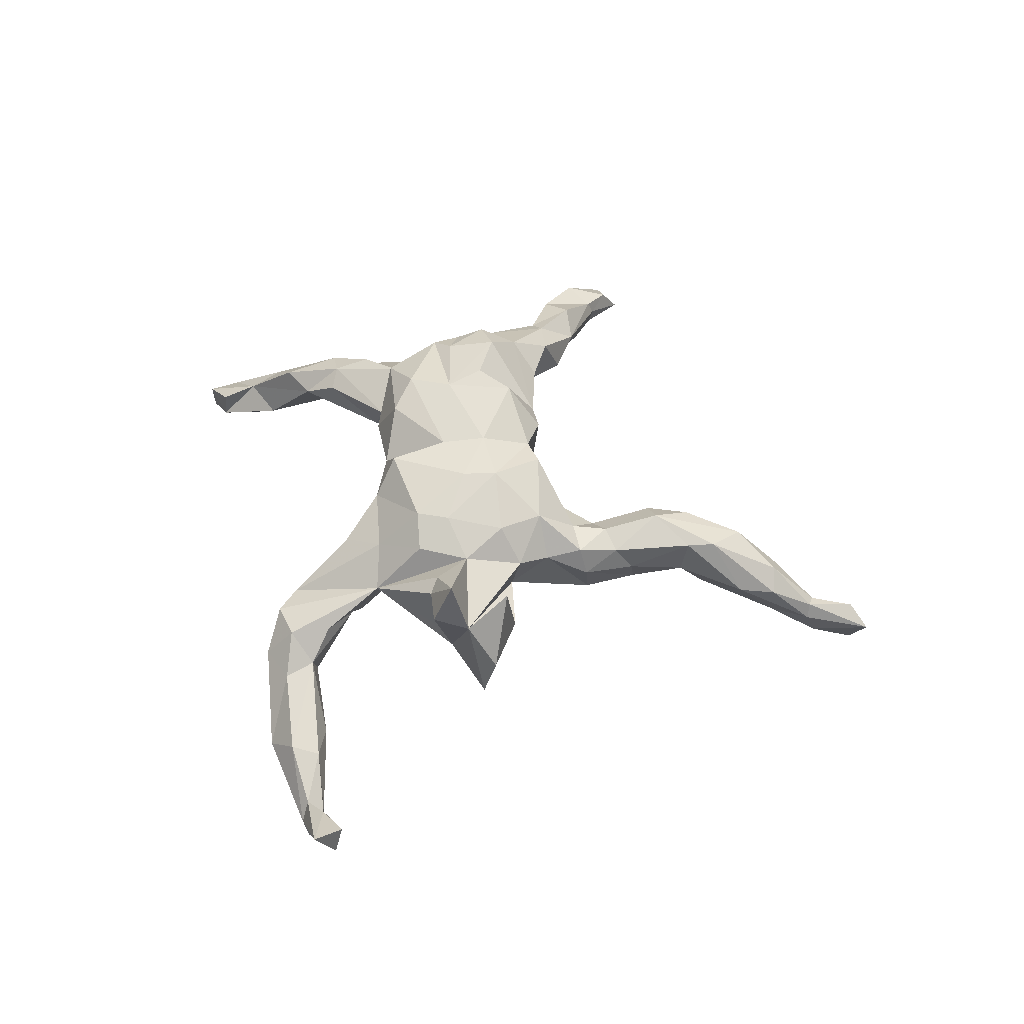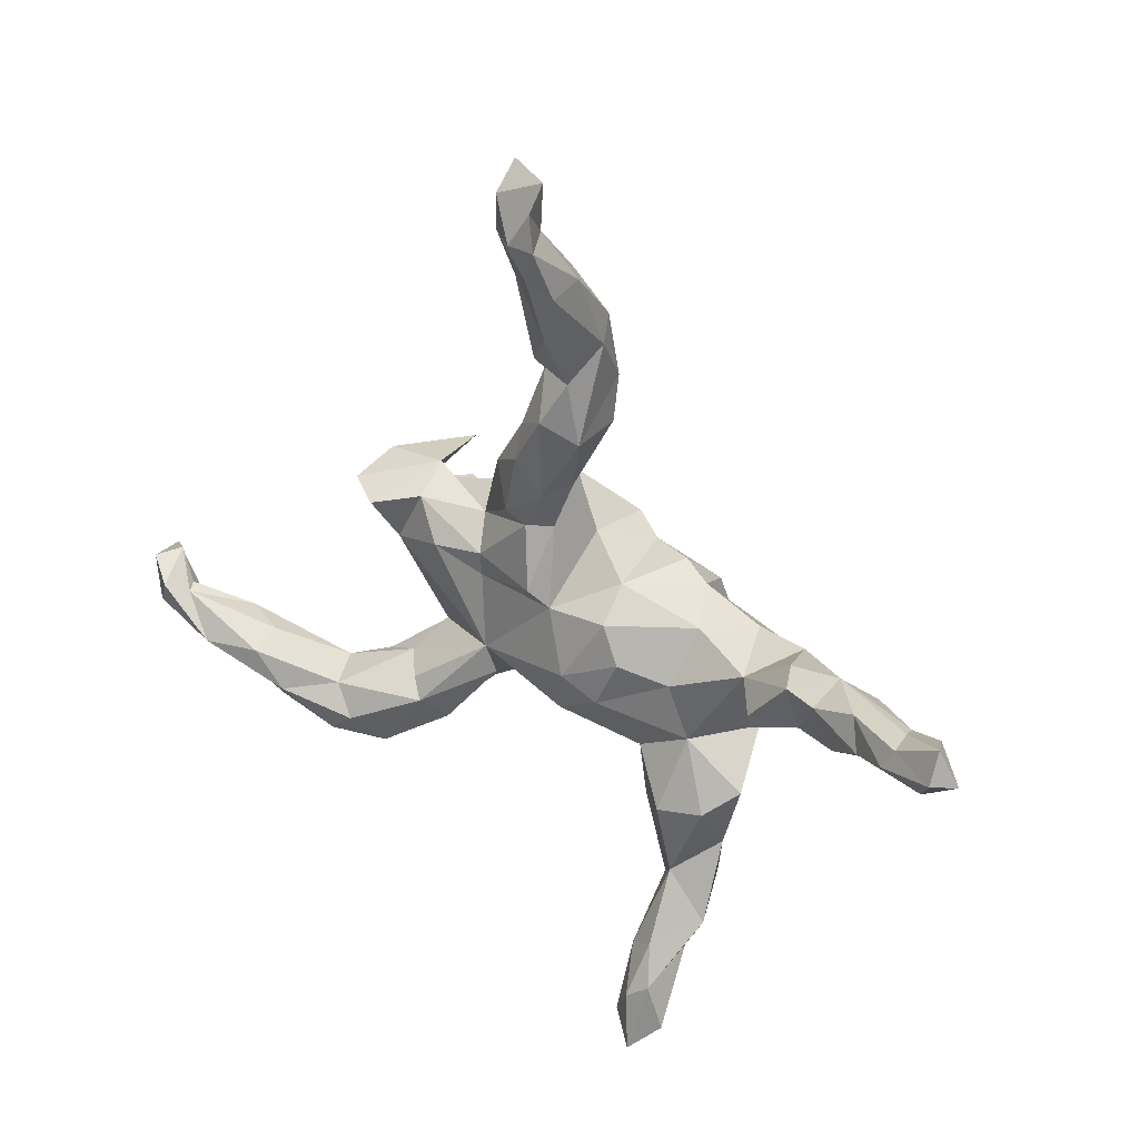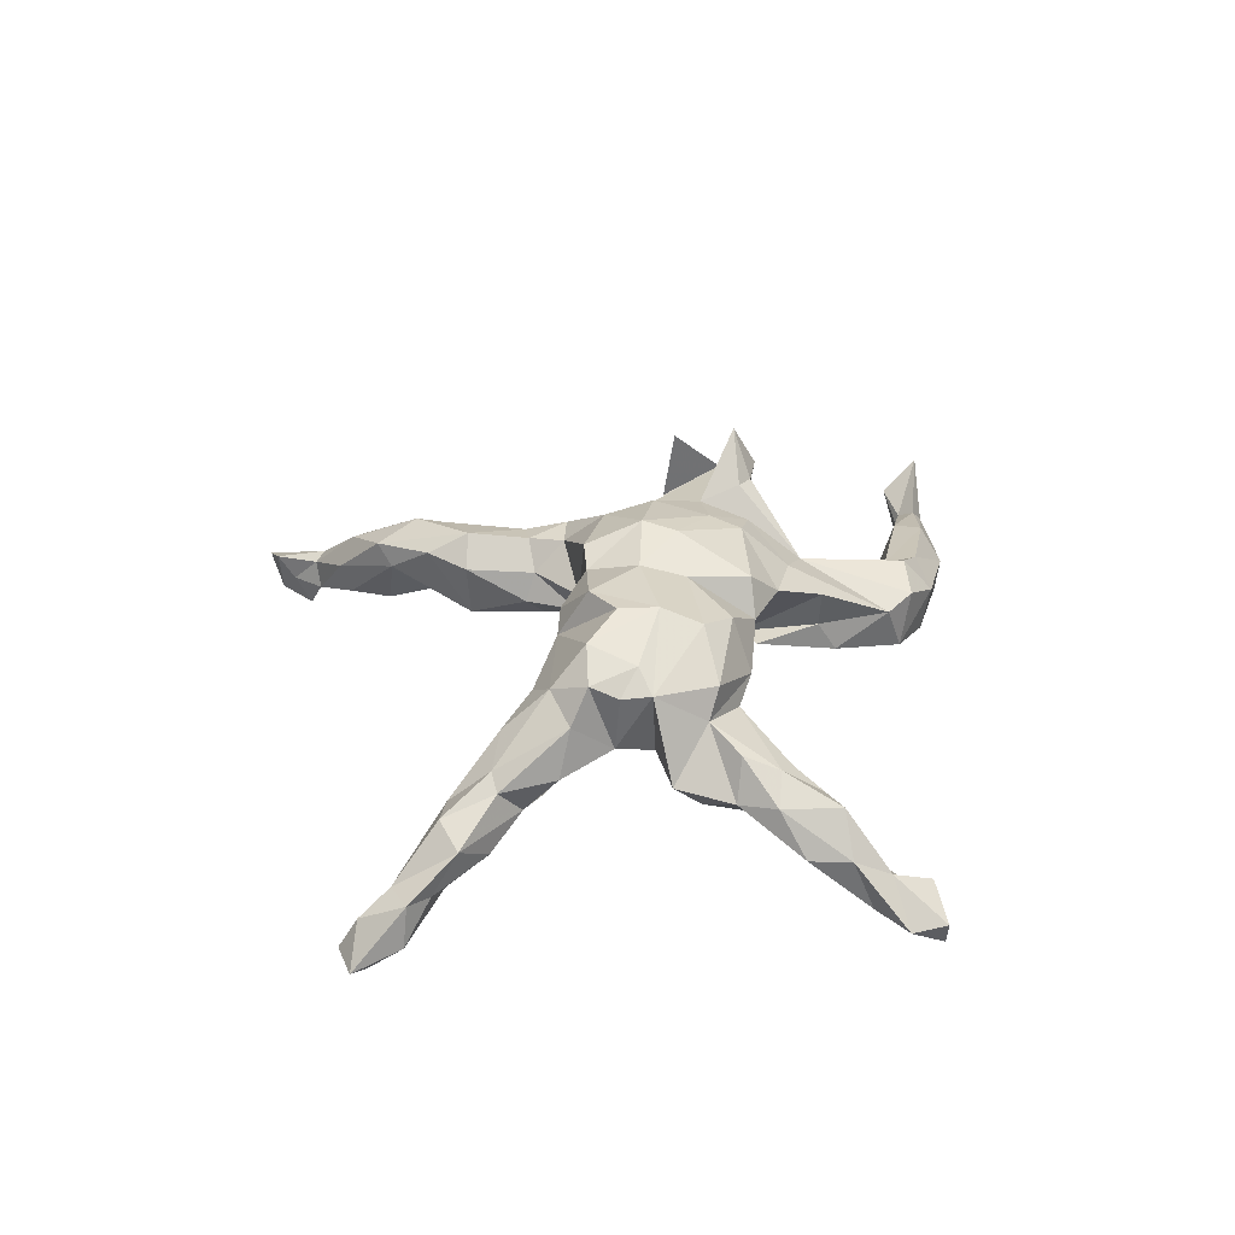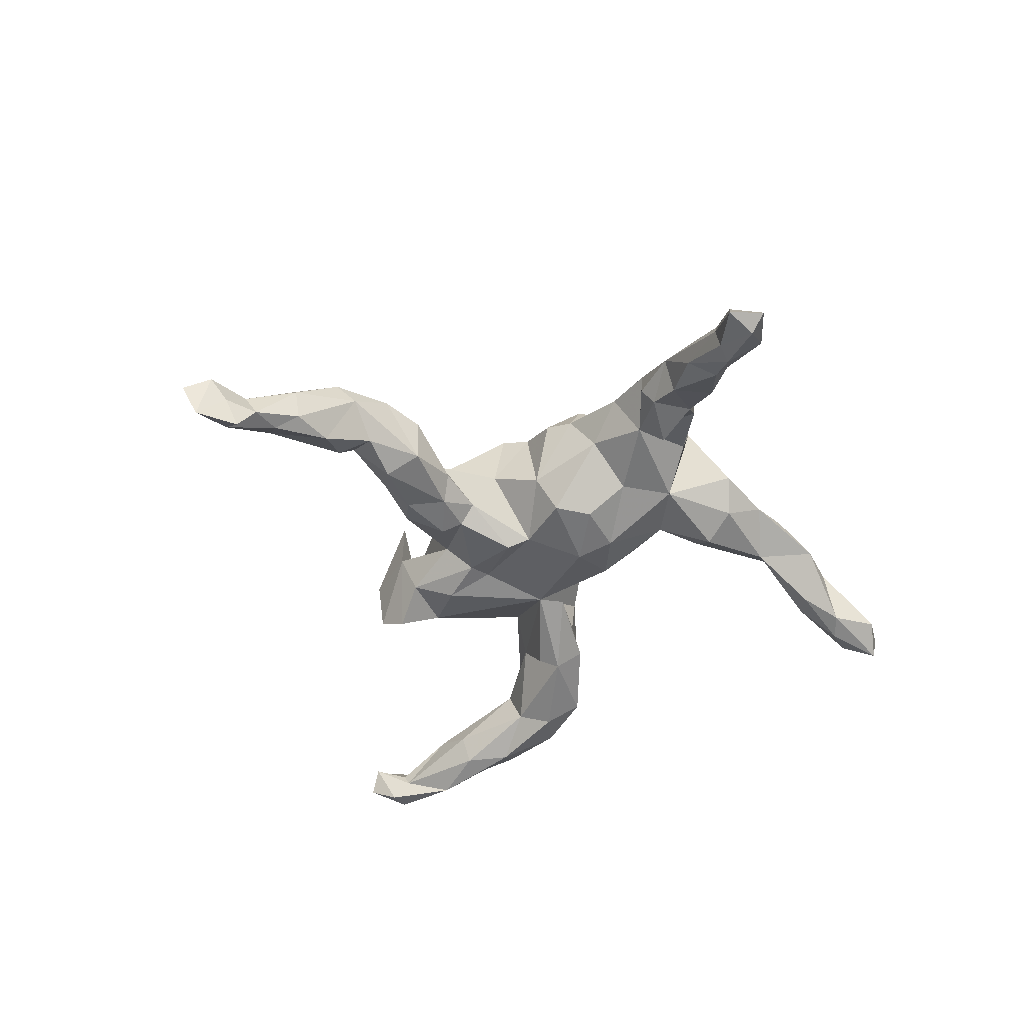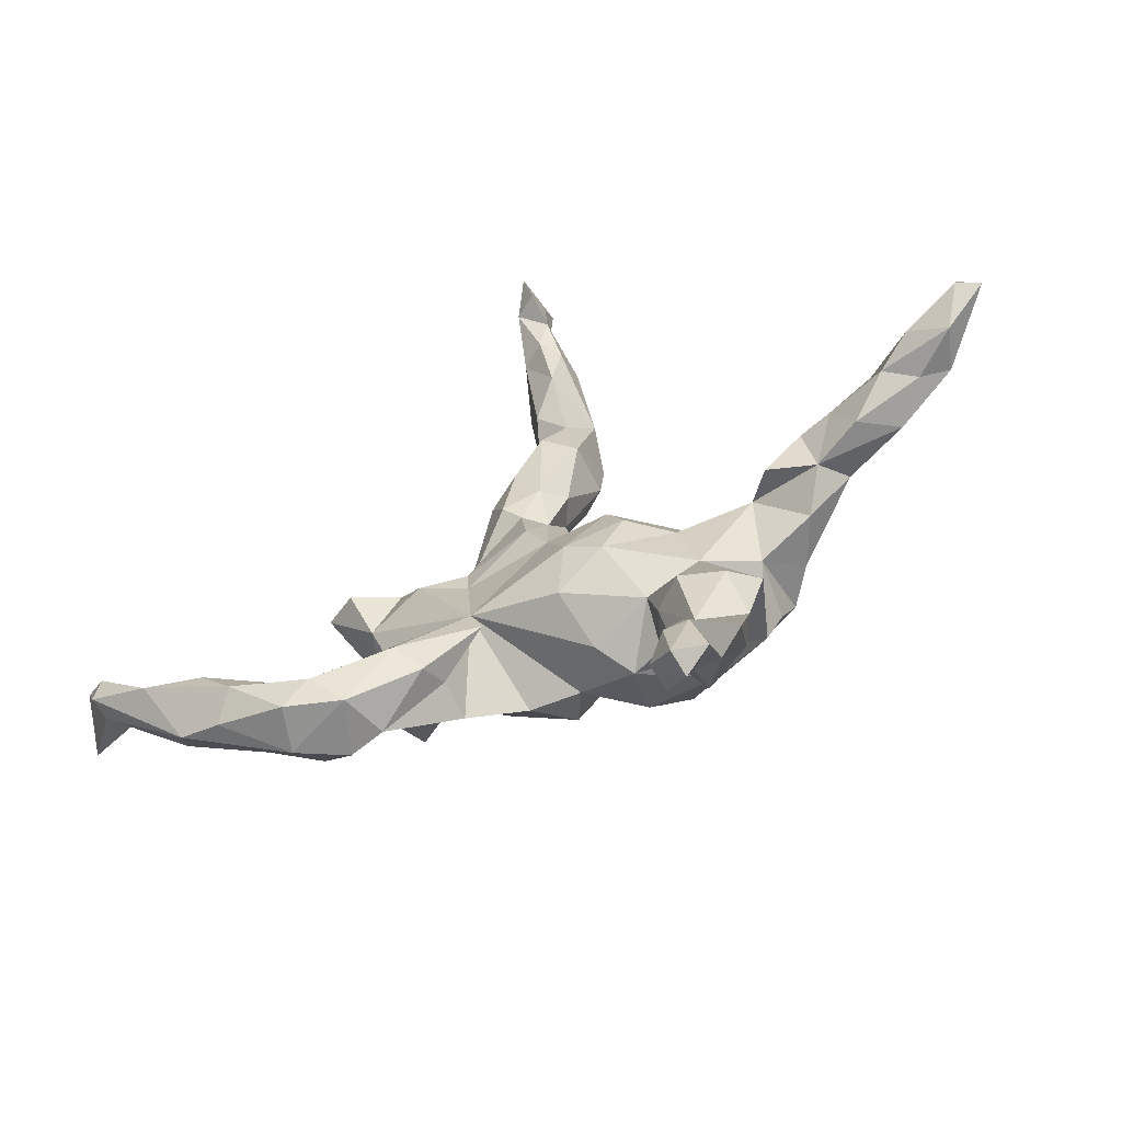
<metadata>
{"format":"obj","ext":"obj","renderer":"f3d","projection":"perspective","resolution":1024,"background":"white","views":[{"elev":55.5,"azim":104.9,"up":"+Z"},{"elev":31.4,"azim":-146.1,"up":"+Y"},{"elev":37.5,"azim":-58.1,"up":"+Z"},{"elev":-48.4,"azim":-125.1,"up":"+Z"},{"elev":-62.4,"azim":-156.5,"up":"+Y"}]}
</metadata>
<code>
v 0.005313 0.7672 -0.1759
v -0.01968 0.8457 -0.2112
v -0.03603 0.7643 -0.2066
v -0.04104 0.7966 -0.1582
v -0.01097 0.8778 -0.1492
v 0.012 0.7502 -0.1257
v -0.0441 0.7317 -0.1533
v 0.7543 -0.1375 -0.1737
v 0.7838 -0.06864 -0.1503
v -0.02505 0.6768 -0.1448
v 0.7088 -0.1189 -0.1501
v 0.7384 -0.1006 -0.1817
v -0.04171 0.8345 -0.1222
v 0.6481 -0.1856 -0.1814
v 0.01634 0.6674 -0.1137
v 0.605 -0.2613 -0.1114
v -0.05786 0.6456 -0.1194
v 0.553 -0.1836 -0.1607
v 0.7191 -0.1144 -0.1274
v 0.4988 -0.2458 -0.1583
v -0.00448 0.7483 -0.09915
v 0.7546 -0.06281 -0.1094
v -0.03771 0.5693 -0.1157
v 0.549 -0.1614 -0.1096
v -0.06539 0.6616 -0.06261
v 0.814 -0.09721 -0.05538
v 0.5322 -0.2847 -0.1211
v -0.02916 0.7507 -0.1105
v 0.009067 0.5114 -0.07543
v 0.7449 -0.1508 -0.1384
v 0.7152 -0.147 -0.1067
v -0.0241 0.6591 -0.01973
v 0.3675 -0.273 -0.1336
v 0.4151 -0.3142 -0.1252
v -0.07572 0.532 -0.007198
v -0.002349 0.4012 -0.0794
v 0.02179 0.6696 -0.04371
v 0.05098 0.3174 -0.0705
v 0.62 -0.1527 -0.07727
v 0.6243 -0.2062 -0.06585
v -0.03978 0.4699 -0.05563
v -0.8189 0.08796 -0.1854
v -0.7797 0.08536 -0.2049
v 0.1079 0.2841 -0.03962
v -0.7467 0.03133 -0.159
v 0.2389 -0.2057 -0.09935
v 0.07488 0.2134 -0.06632
v 0.4101 -0.2254 -0.1107
v 0.2598 -0.1718 -0.08439
v 0.4225 0.1436 -0.01604
v 0.4344 -0.3207 -0.04648
v 0.0293 0.4675 -0.01625
v -0.06079 0.3666 -0.0542
v 0.1363 -0.08536 -0.04367
v 0.05489 0.3711 -0.04402
v 0.3646 0.1275 -0.0541
v 0.2371 0.08227 -0.0448
v 0.04594 0.186 -0.05088
v 0.02665 0.07784 -0.07455
v -0.7812 0.1391 -0.1822
v 0.4432 -0.2188 -0.03238
v -0.6803 0.06022 -0.1677
v 0.0394 0.6017 -0.03422
v 0.1533 0.08607 -0.0315
v 0.2051 -0.2439 -0.06462
v 0.2892 0.144 -0.01165
v -0.6996 0.09343 -0.1613
v -0.003847 0.0455 -0.05546
v 0.01093 0.2527 -0.05571
v 0.1514 0.04475 -0.02913
v 0.3185 -0.318 -0.09961
v -0.04697 -0.05618 -0.08524
v 0.1765 0.1366 0.018
v -0.5977 0.08643 -0.1022
v 0.07005 0.3684 0.01069
v 0.368 0.09712 0.1165
v 0.3378 0.05166 -0.01258
v 0.00877 0.182 -0.02142
v 0.4889 -0.2596 -0.02993
v -0.02494 0.2688 -0.01553
v -0.1088 0.09962 0.001843
v -0.2701 -0.5731 -0.1532
v -0.6204 0.03713 -0.1288
v -0.02405 -0.1436 -0.05472
v -0.1138 0.05316 -0.06076
v 0.3784 -0.2022 0.006808
v -0.2518 -0.5058 -0.1213
v -0.2042 -0.6498 -0.1478
v 0.352 -0.3182 -0.003943
v -0.06469 0.5701 0.02375
v -0.2483 -0.6941 -0.1822
v -0.2331 -0.5976 -0.1645
v -0.1461 -0.01009 -0.0698
v -0.6939 0.09123 -0.0949
v 0.2995 0.176 0.06206
v -0.5176 0.05775 -0.08387
v 0.2934 -0.303 -0.01553
v -0.06853 0.4531 0.04919
v -0.757 0.1141 -0.1256
v -0.699 0.1019 -0.1237
v 0.3289 0.02634 0.02965
v 0.4112 -0.2714 0.01403
v 0.07246 0.334 0.06171
v 0.01845 0.4766 0.05676
v -0.111 -0.09041 -0.07774
v 0.001422 0.5265 0.05657
v -0.4585 0.05999 -0.06323
v -0.6744 0.02514 -0.1001
v 0.000427 0.2663 0.03425
v -0.2483 -0.5915 -0.08383
v 0.123 0.2838 0.03203
v 0.3149 -0.1725 -0.01412
v -0.2944 -0.6531 -0.1472
v 0.1157 -0.1309 -0.0409
v -0.2286 -0.2655 -0.06917
v -0.3917 -0.01597 -0.06469
v -0.2541 -0.7004 -0.1373
v -0.7246 0.03735 -0.08653
v -0.2532 -0.1423 -0.01752
v -0.3486 0.009945 -0.006423
v -0.2472 -0.3927 -0.05353
v -0.2103 -0.6468 -0.09617
v 0.1393 0.2023 0.08099
v -0.2084 -0.5318 -0.1054
v -0.555 -0.008789 -0.0833
v -0.02946 0.1527 0.04795
v 0.2799 -0.1255 0.04386
v -0.2222 -0.04281 -0.03002
v -0.3014 -0.2628 -0.04597
v -0.01926 0.3962 0.08519
v 0.0355 0.3011 0.07675
v -0.159 -0.1912 -0.01437
v -0.0642 0.3719 0.04041
v 0.1055 0.2644 0.08434
v -0.1809 -0.2726 -0.02739
v -0.2835 -0.5367 -0.05628
v 0.1916 -0.213 -0.01227
v 0.05183 0.2358 0.08603
v -0.4444 0.07907 -0.02678
v -0.4735 -0.02116 -0.0424
v -0.209 -0.4412 -0.004877
v -0.6202 0.006619 -0.03679
v 0.1881 -0.2191 0.05845
v -0.594 0.06169 -0.01022
v 0.1997 -0.1429 0.08536
v -0.3191 -0.4707 -0.05868
v -0.05079 -0.2062 0.02698
v -0.09686 -0.2361 0.08164
v 0.1834 0.1562 0.1064
v -0.534 0.08868 -0.02889
v -0.2419 0.04512 0.03058
v 0.4108 0.1655 0.07231
v 0.2204 -0.04758 0.1365
v -0.345 -0.2314 0.006114
v -0.4912 0.02741 0.03281
v -0.5119 0.002378 0.01065
v -0.4351 -0.06815 0.01555
v 0.3163 0.1638 0.1884
v 0.2878 0.009867 0.1517
v -0.3397 -0.116 0.03558
v 0.3805 0.02937 0.1424
v -0.1538 -0.2463 0.05281
v -0.2401 -0.4939 0.008705
v -0.4213 0.05461 0.06045
v -0.3177 -0.3366 -0.000754
v -0.2081 0.08075 0.1065
v 0.3242 0.007072 0.1449
v -0.2111 -0.3803 0.0268
v -0.3034 -0.407 0.01205
v -0.2514 -0.3817 0.04526
v 0.1563 -0.06985 0.1653
v -0.1595 0.106 0.1223
v -0.3962 -0.06586 0.09794
v -0.2516 -0.2436 0.08799
v 0.349 0.05863 0.2235
v -0.3608 -0.00281 0.1284
v 0.08508 0.1708 0.1471
v 0.1538 -0.005558 0.17
v -0.3264 0.05412 0.07963
v 0.2213 0.05244 0.139
v -0.08088 0.1028 0.1553
v 0.1477 0.106 0.1653
v -0.2768 -0.321 0.06759
v 0.09699 -0.1783 0.1087
v -0.03741 0.1357 0.1701
v 0.00617 -0.1847 0.1074
v 0.04094 0.06536 0.2007
v -0.02693 -0.06668 0.1731
v -0.3034 -0.1667 0.1431
v 0.03704 -0.1562 0.1685
v 0.05507 0.001253 0.1941
v -0.1806 0.03516 0.1999
v -0.05215 0.0132 0.182
v -0.08572 -0.1905 0.1738
v -0.1565 -0.08988 0.2011
v -0.3342 -0.1228 0.1394
v -0.2149 -0.241 0.1373
v -0.2052 -0.03624 0.2077
v -0.1531 -0.1738 0.1969
v -0.3534 -0.07393 0.1589
v -0.297 -0.0348 0.1944
v -0.2798 -0.1237 0.1727
f 200 160 196
f 189 196 160
f 202 200 196
f 173 160 200
f 197 148 194
f 186 194 148
f 199 197 194
f 174 148 197
f 192 172 166
f 81 166 172
f 181 172 192
f 192 193 181
f 187 181 193
f 195 193 192
f 188 194 186
f 190 188 186
f 199 194 188
f 191 178 187
f 182 187 178
f 193 191 187
f 171 178 191
f 161 76 175
f 180 175 76
f 77 76 161
f 167 161 175
f 174 197 189
f 199 189 197
f 154 174 189
f 176 173 200
f 201 176 200
f 195 189 199
f 196 189 202
f 195 202 189
f 201 200 202
f 195 201 202
f 201 166 176
f 179 176 166
f 198 166 201
f 188 195 199
f 198 201 195
f 192 198 195
f 192 166 198
f 193 195 188
f 191 193 188
f 184 190 186
f 191 188 190
f 171 191 190
f 153 178 171
f 184 171 190
f 54 49 46
f 112 46 49
f 114 54 46
f 53 41 36
f 52 36 41
f 69 53 36
f 35 41 53
f 38 69 36
f 80 53 69
f 47 69 38
f 44 47 38
f 58 69 47
f 60 67 43
f 62 43 67
f 42 60 43
f 100 67 60
f 45 43 62
f 83 45 62
f 42 43 45
f 74 62 67
f 99 60 42
f 118 99 42
f 100 60 99
f 26 9 22
f 12 22 9
f 19 26 22
f 30 9 26
f 11 22 12
f 8 12 9
f 82 87 92
f 124 92 87
f 91 82 92
f 146 87 82
f 121 124 87
f 88 92 124
f 125 96 140
f 107 140 96
f 83 96 125
f 113 82 91
f 117 113 91
f 136 82 113
f 88 91 92
f 117 91 88
f 110 113 117
f 74 96 83
f 62 74 83
f 150 96 74
f 108 83 125
f 108 45 83
f 118 45 108
f 74 67 100
f 150 74 100
f 94 100 99
f 150 100 94
f 118 94 99
f 45 118 42
f 20 18 14
f 11 14 18
f 16 20 14
f 48 18 20
f 76 73 149
f 123 149 73
f 180 76 149
f 177 123 134
f 111 134 123
f 138 177 134
f 149 123 177
f 183 165 169
f 146 169 165
f 170 183 169
f 174 165 183
f 174 154 165
f 129 165 154
f 170 163 141
f 110 141 163
f 168 170 141
f 169 163 170
f 173 157 160
f 120 160 157
f 156 157 173
f 153 145 127
f 97 127 145
f 171 145 153
f 184 145 171
f 180 153 127
f 159 180 127
f 167 159 127
f 175 180 159
f 178 153 180
f 182 180 149
f 182 149 177
f 187 182 177
f 178 180 182
f 167 127 101
f 77 101 127
f 161 167 101
f 175 159 167
f 95 73 76
f 66 73 95
f 158 95 76
f 77 161 101
f 152 95 158
f 76 152 158
f 174 183 170
f 176 155 173
f 156 173 155
f 164 155 176
f 150 155 164
f 179 164 176
f 135 168 141
f 162 170 168
f 119 154 189
f 160 119 189
f 120 119 160
f 120 164 179
f 122 117 88
f 21 6 5
f 1 5 6
f 13 21 5
f 37 6 21
f 2 5 1
f 15 1 6
f 4 7 28
f 25 28 7
f 13 4 28
f 3 7 4
f 15 10 1
f 7 1 10
f 23 10 15
f 63 15 6
f 17 7 10
f 23 17 10
f 25 7 17
f 2 3 4
f 1 7 3
f 13 2 4
f 5 2 13
f 1 3 2
f 8 9 30
f 31 30 26
f 11 19 22
f 31 26 19
f 39 31 19
f 39 19 11
f 40 30 31
f 40 31 39
f 24 39 11
f 16 30 40
f 30 16 8
f 14 8 16
f 18 24 11
f 61 39 24
f 48 24 18
f 12 8 14
f 61 24 48
f 27 20 16
f 34 20 27
f 33 48 20
f 21 13 28
f 32 21 28
f 32 28 25
f 90 32 25
f 37 21 32
f 63 6 37
f 29 15 63
f 35 17 23
f 29 23 15
f 41 23 29
f 14 11 12
f 35 25 17
f 185 187 177
f 165 121 146
f 87 146 121
f 129 121 165
f 50 152 76
f 144 142 156
f 140 156 142
f 155 144 156
f 94 142 144
f 82 136 146
f 169 146 136
f 140 157 156
f 150 144 155
f 94 144 150
f 124 141 110
f 136 110 163
f 113 110 136
f 169 136 163
f 119 129 154
f 140 120 157
f 164 139 150
f 107 150 139
f 120 139 164
f 141 121 135
f 115 135 121
f 124 121 141
f 162 168 135
f 128 119 120
f 151 120 179
f 132 135 115
f 132 162 135
f 148 162 132
f 147 148 132
f 174 162 148
f 138 185 177
f 181 187 185
f 126 185 138
f 143 145 184
f 126 181 185
f 54 184 186
f 81 172 181
f 147 186 148
f 151 179 166
f 170 162 174
f 131 138 134
f 97 145 143
f 54 143 184
f 109 126 138
f 137 143 54
f 81 181 126
f 147 54 186
f 151 166 81
f 68 81 126
f 84 54 147
f 84 147 132
f 128 120 151
f 85 151 81
f 80 133 53
f 98 53 133
f 109 133 80
f 78 80 69
f 58 78 69
f 109 80 78
f 78 58 59
f 64 59 58
f 68 78 59
f 70 59 64
f 77 56 50
f 95 50 56
f 76 77 50
f 66 56 77
f 57 66 77
f 95 56 66
f 142 108 125
f 90 106 32
f 37 32 106
f 130 106 90
f 103 75 104
f 52 104 75
f 130 103 104
f 111 75 103
f 104 63 106
f 37 106 63
f 130 104 106
f 52 63 104
f 29 63 52
f 102 51 79
f 16 79 51
f 61 102 79
f 89 51 102
f 71 51 89
f 127 89 102
f 112 61 48
f 46 112 48
f 86 61 112
f 127 86 112
f 102 61 86
f 127 102 86
f 54 57 77
f 64 66 57
f 127 54 77
f 70 57 54
f 27 16 51
f 40 79 16
f 40 61 79
f 152 50 95
f 39 61 40
f 142 118 108
f 142 94 118
f 140 142 125
f 122 110 117
f 88 110 122
f 68 70 54
f 59 70 68
f 57 70 64
f 137 54 114
f 65 114 46
f 97 137 65
f 114 65 137
f 71 97 65
f 143 137 97
f 126 78 68
f 109 78 126
f 72 68 54
f 84 72 54
f 85 68 72
f 68 85 81
f 93 85 72
f 105 72 84
f 105 93 72
f 128 85 93
f 128 93 105
f 132 105 84
f 119 105 132
f 119 132 115
f 107 139 120
f 107 120 116
f 140 116 120
f 115 129 119
f 121 129 115
f 96 150 107
f 140 107 116
f 88 124 110
f 55 52 75
f 75 111 55
f 44 55 111
f 38 55 44
f 123 44 111
f 73 44 123
f 47 44 73
f 64 73 66
f 58 73 64
f 134 111 103
f 89 127 97
f 103 131 134
f 109 138 131
f 131 103 130
f 133 131 130
f 130 90 98
f 35 98 90
f 133 130 98
f 71 89 97
f 54 127 112
f 49 54 112
f 34 51 71
f 35 90 25
f 58 47 73
f 46 71 65
f 33 71 46
f 53 98 35
f 36 52 55
f 23 41 35
f 33 20 34
f 51 34 27
f 46 48 33
f 41 29 52
f 34 71 33
f 38 36 55
f 109 131 133
f 119 128 105
f 151 85 128

</code>
